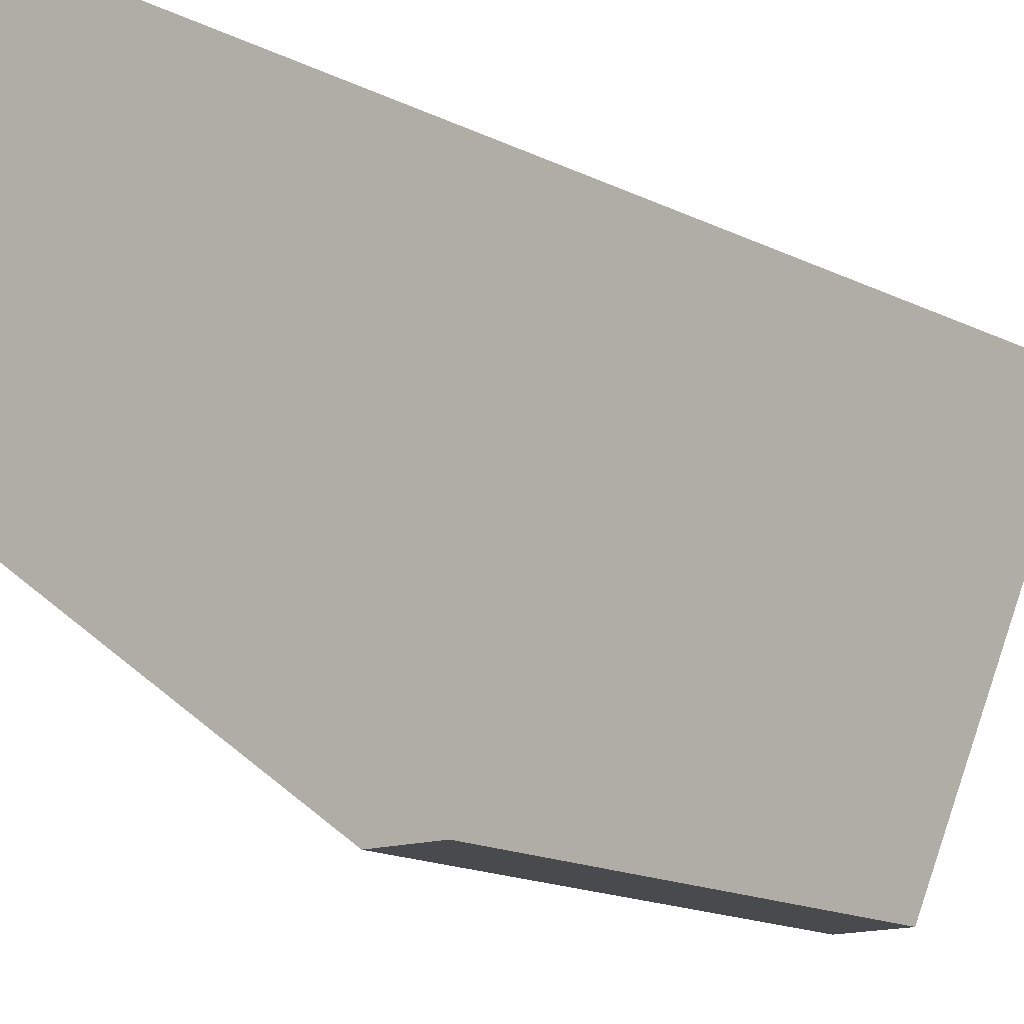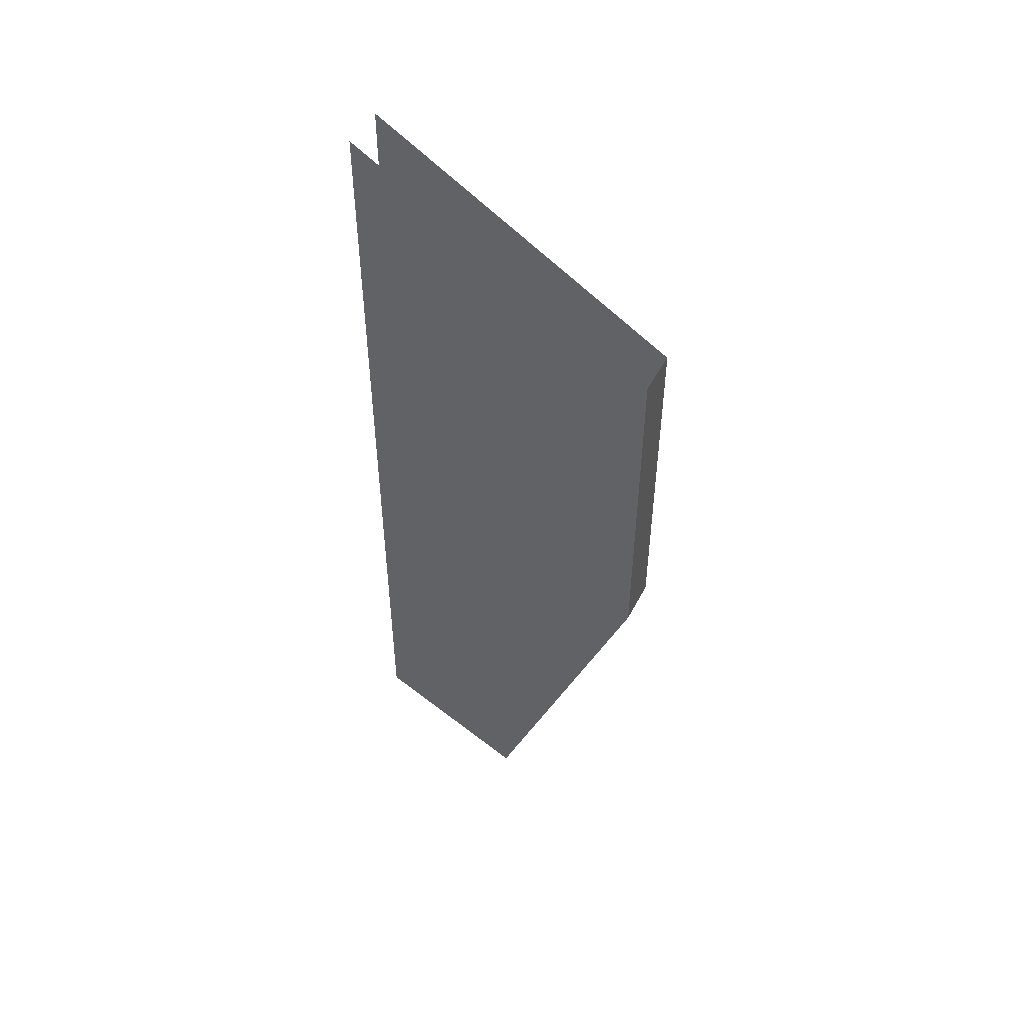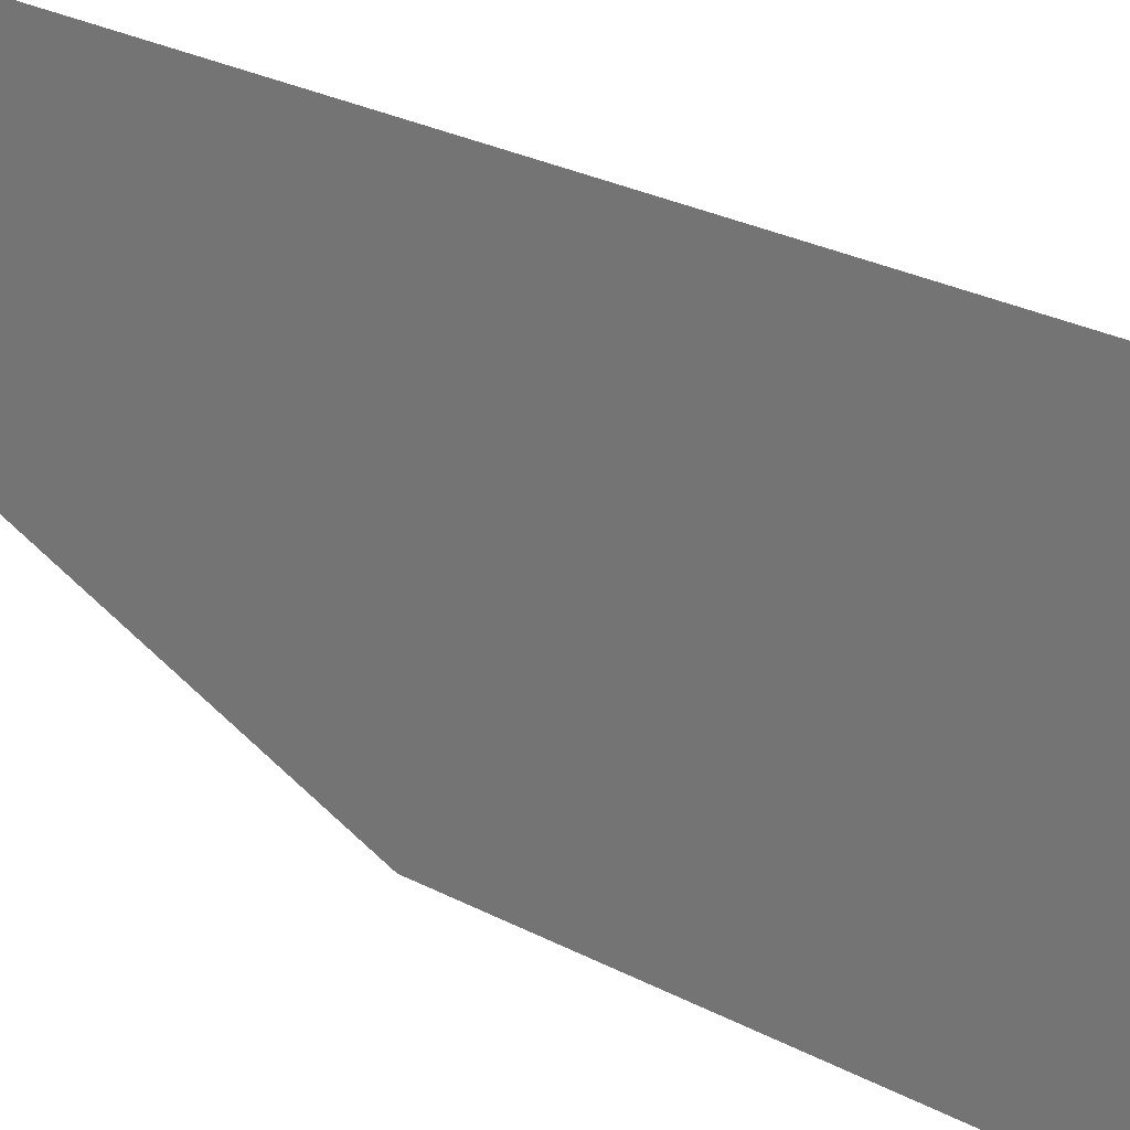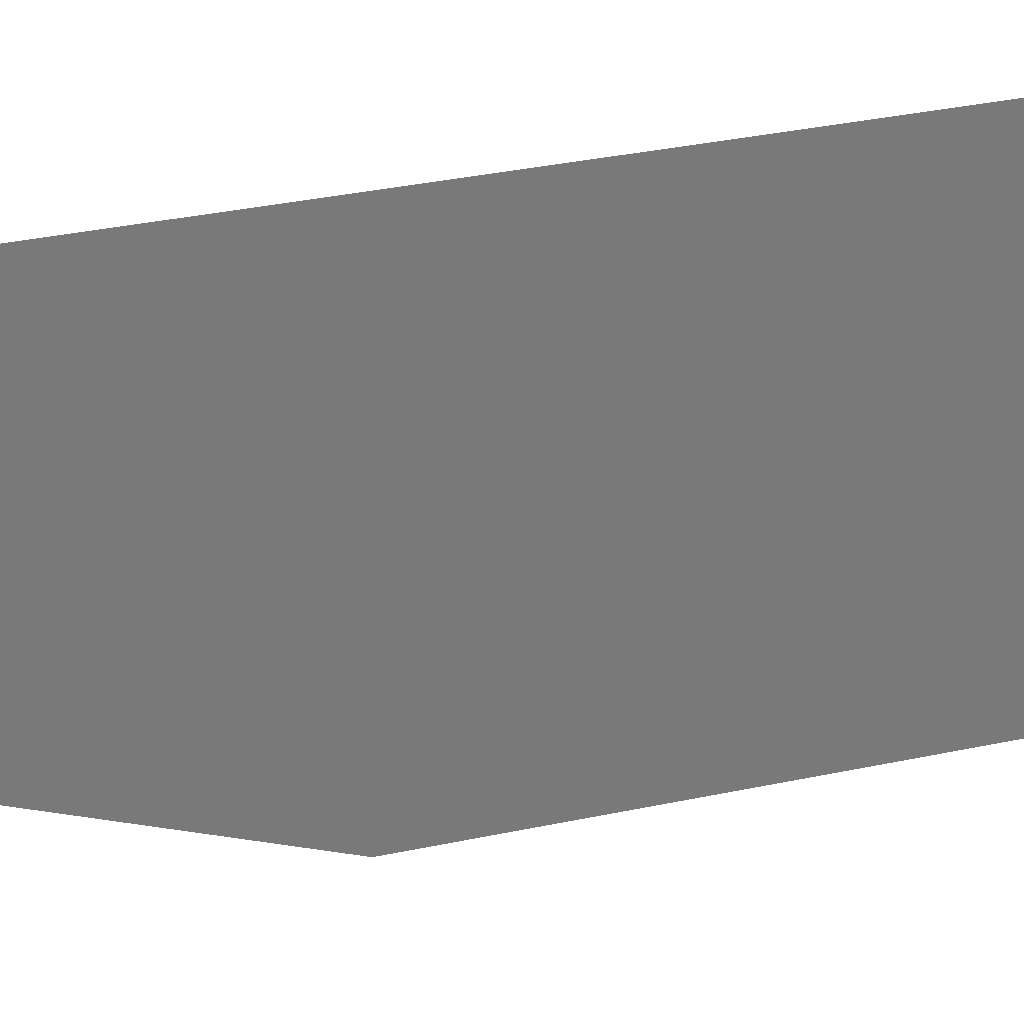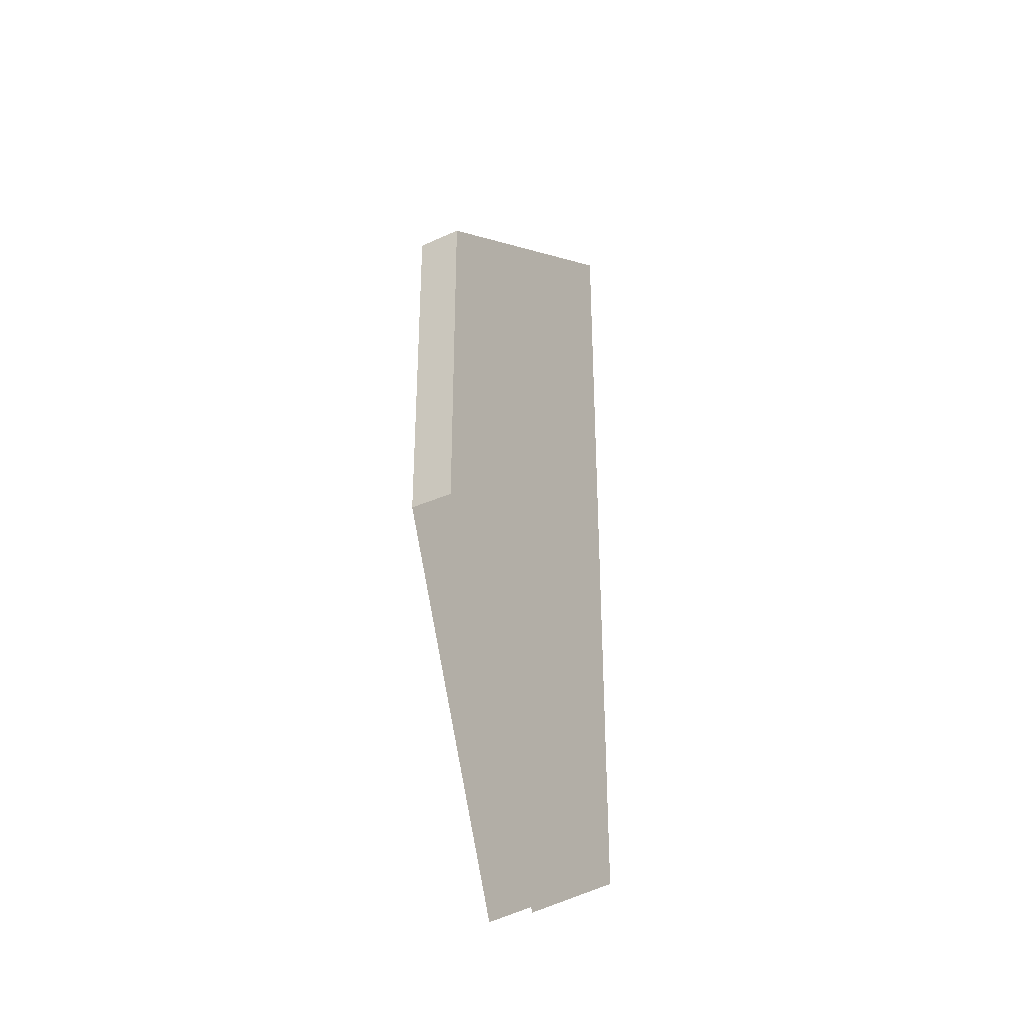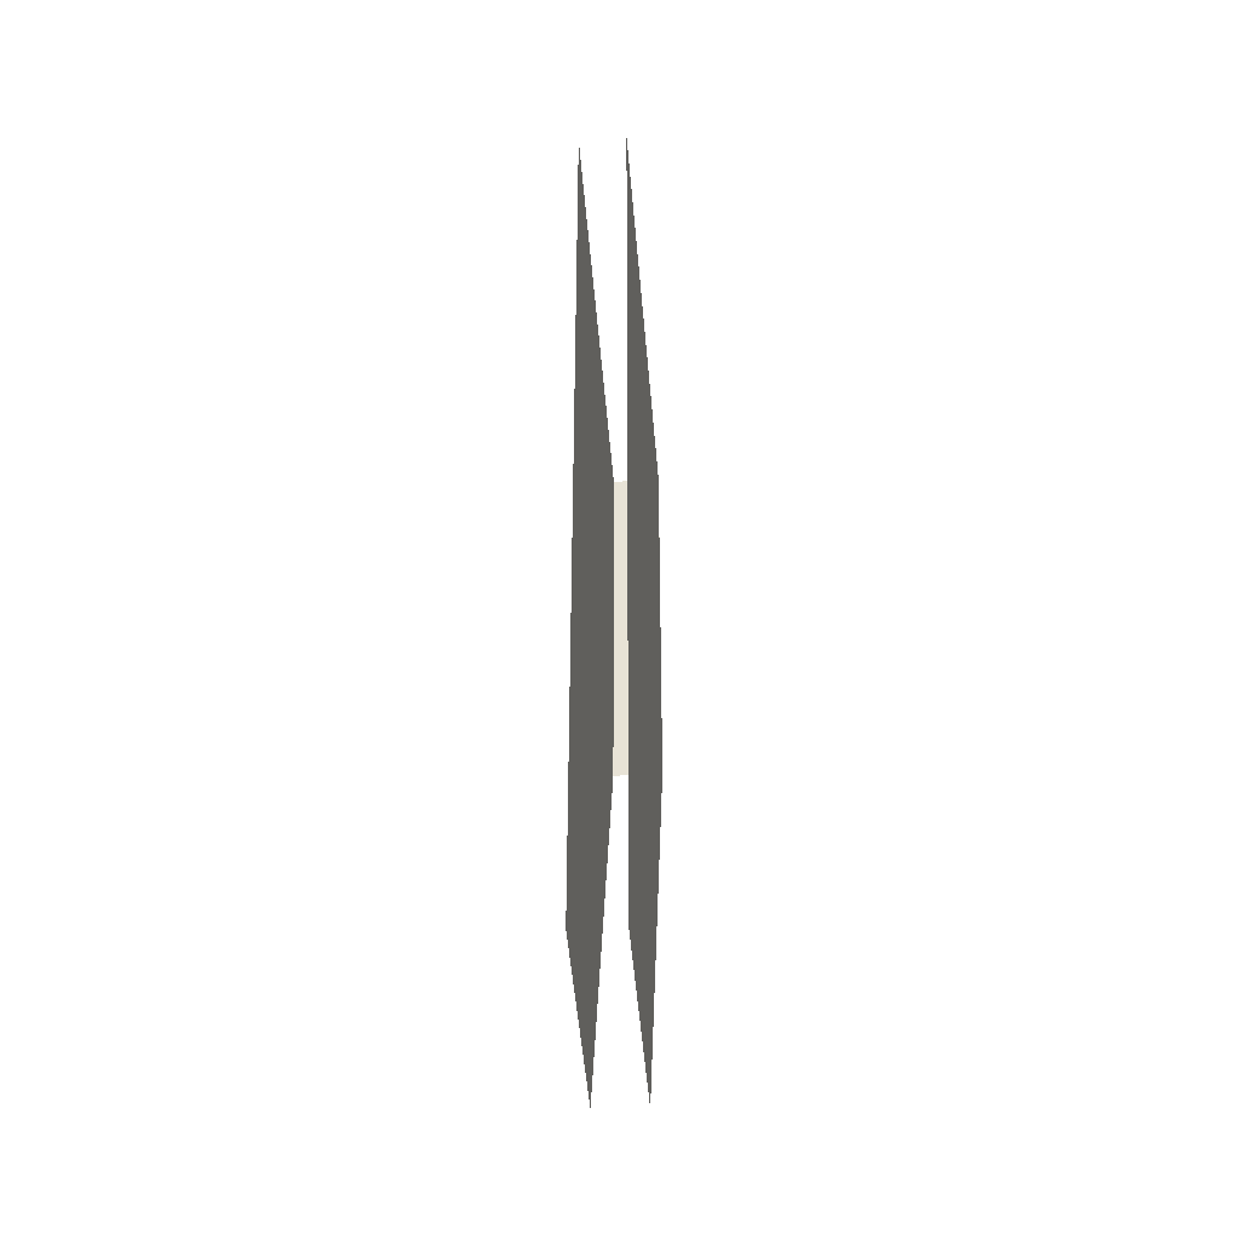
<metadata>
{"format":"obj","ext":"obj","renderer":"f3d","projection":"perspective","resolution":1024,"background":"white","views":[{"elev":-12.8,"azim":37.7,"up":"+Z"},{"elev":49.3,"azim":116.8,"up":"+Y"},{"elev":24.5,"azim":132.0,"up":"+Z"},{"elev":32.2,"azim":73.0,"up":"+Z"},{"elev":-33.3,"azim":-148.1,"up":"+Y"},{"elev":-34.5,"azim":6.3,"up":"+Y"}]}
</metadata>
<code>
g brokenflip16:default1
v 0.007178 -0.6274 -1.342
v 0.4313 -0.6274 -1.342
v 0.007178 -3.426 1.448
v 0.4313 -3.426 1.448
v 0.4313 -4.153 0.02282
v 0.007178 4.206 1.448
v 0.007178 2.579 -1.342
v 0.4313 2.579 -1.342
v 0.4313 4.206 1.448
v 0.007178 -4.145 0.03923
g brokenflip16:initialShadingGroup brokenflip16:initialShadingGroup1 brokenflip16:initialShadingGroup2 brokenflip16:initialShadingGroup3 brokenflip16:initialShadingGroup4 brokenflip16:pCube13 brokenflip16:polySurface2 brokenflip16:polySurface3 brokenflip16:polySurface4 brokenflip16:polySurface5 brokenflip16:polySurface1
f 9 5 2 8
f 8 2 1 7
f 1 10 6 7
f 10 3 6
f 4 5 9

</code>
